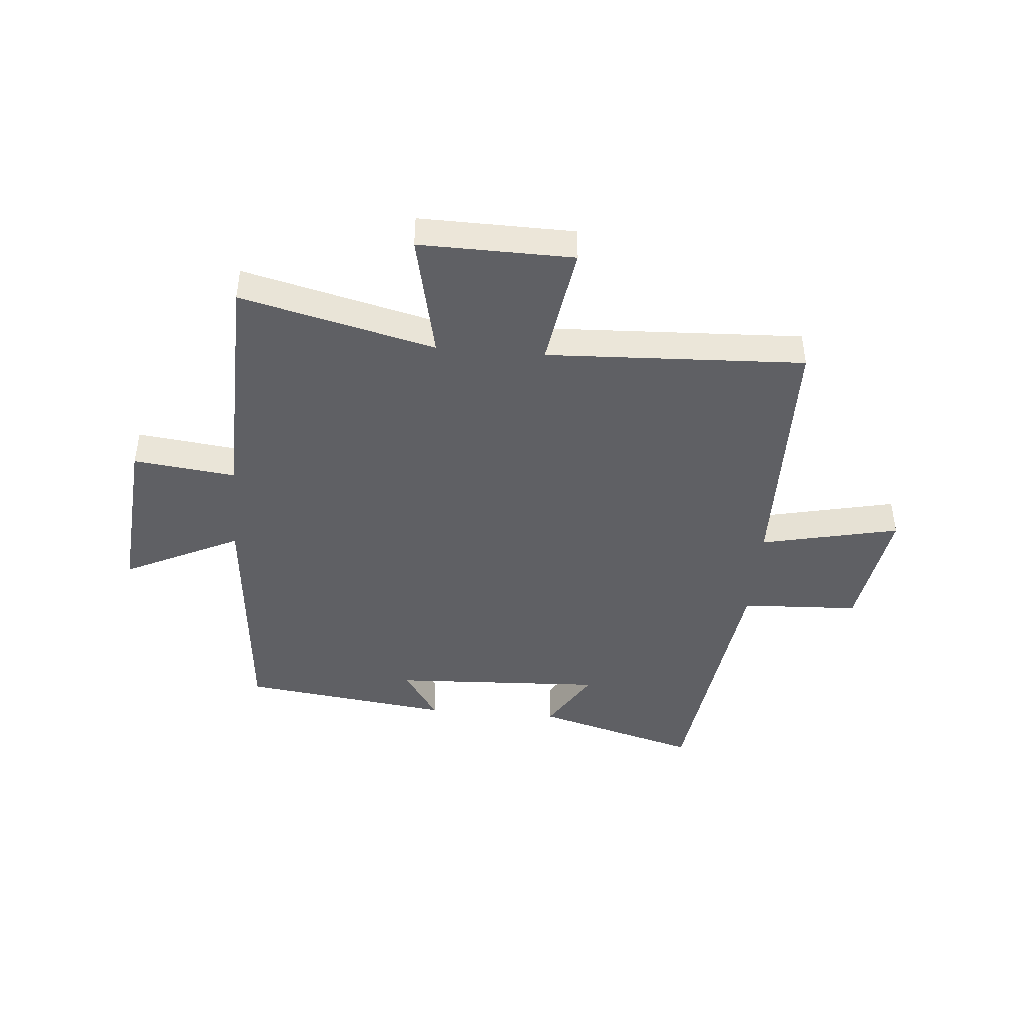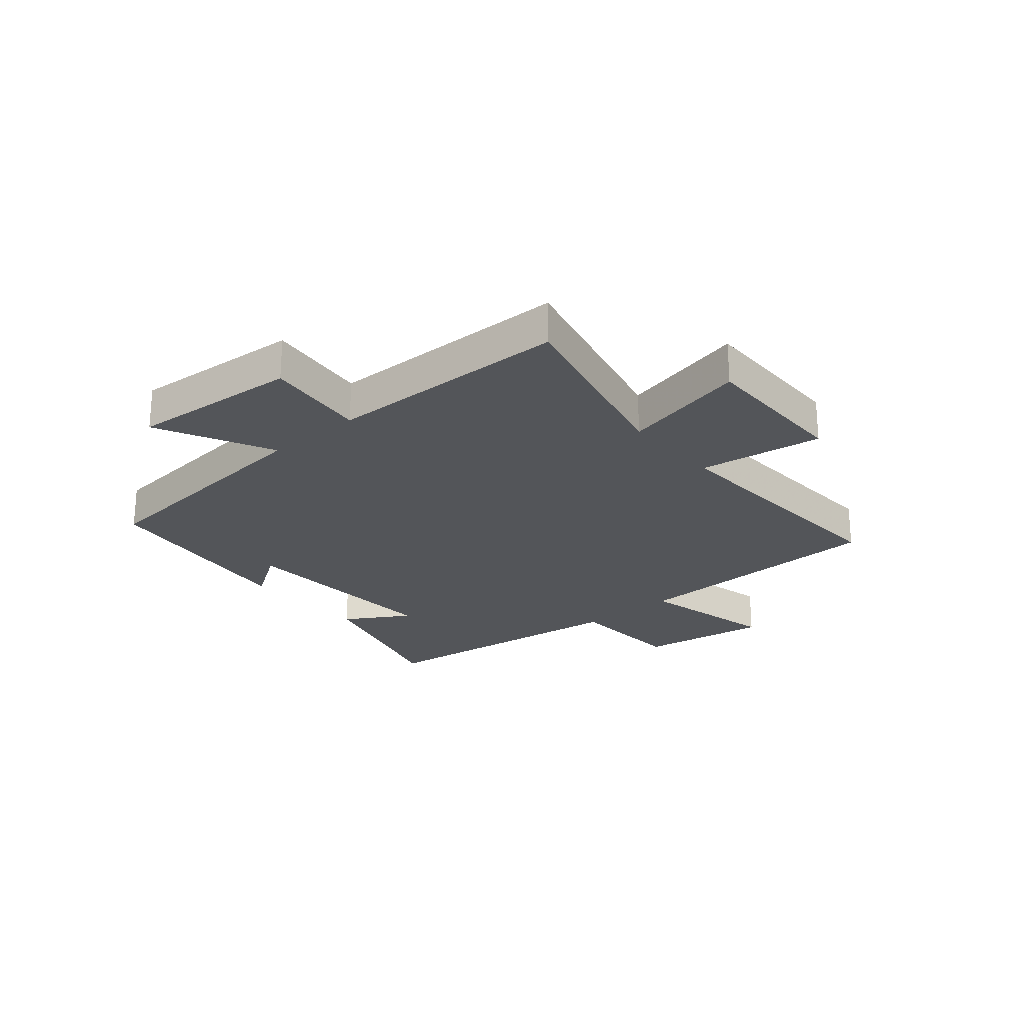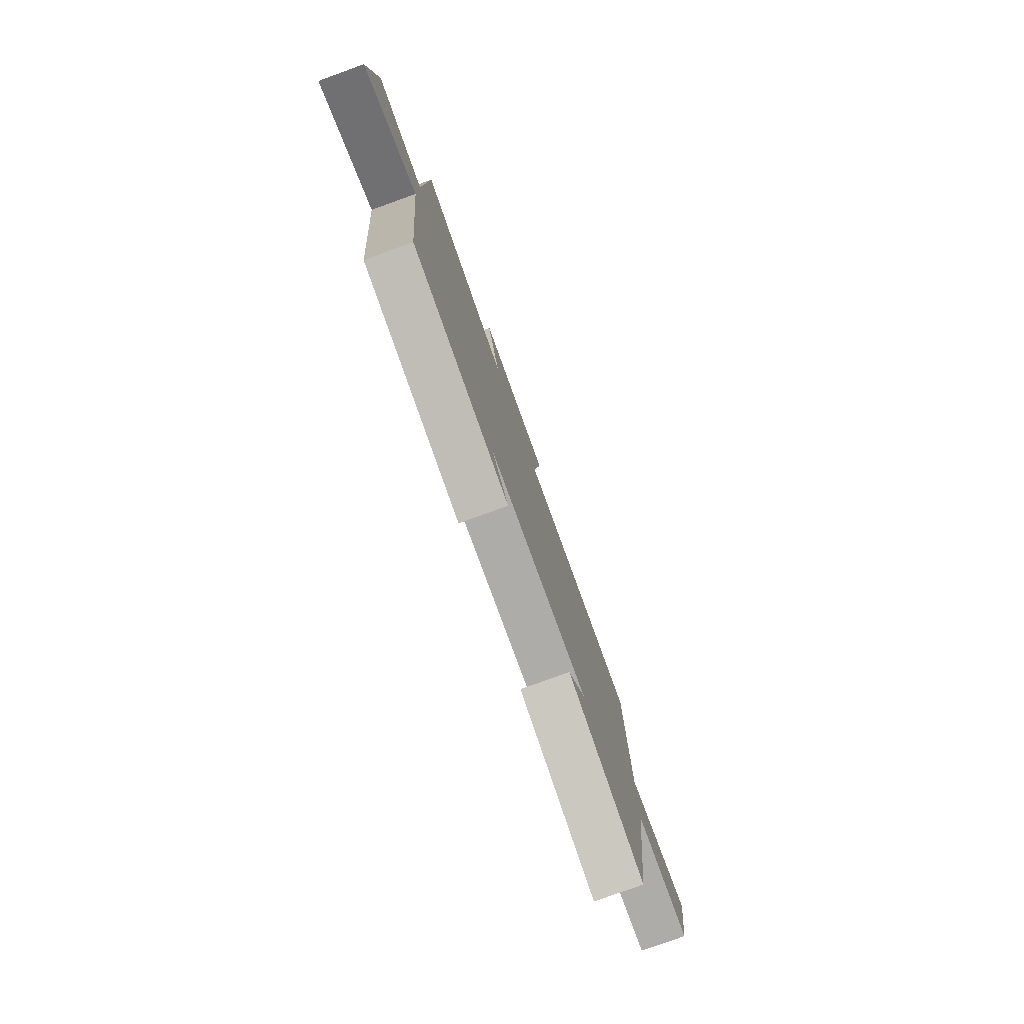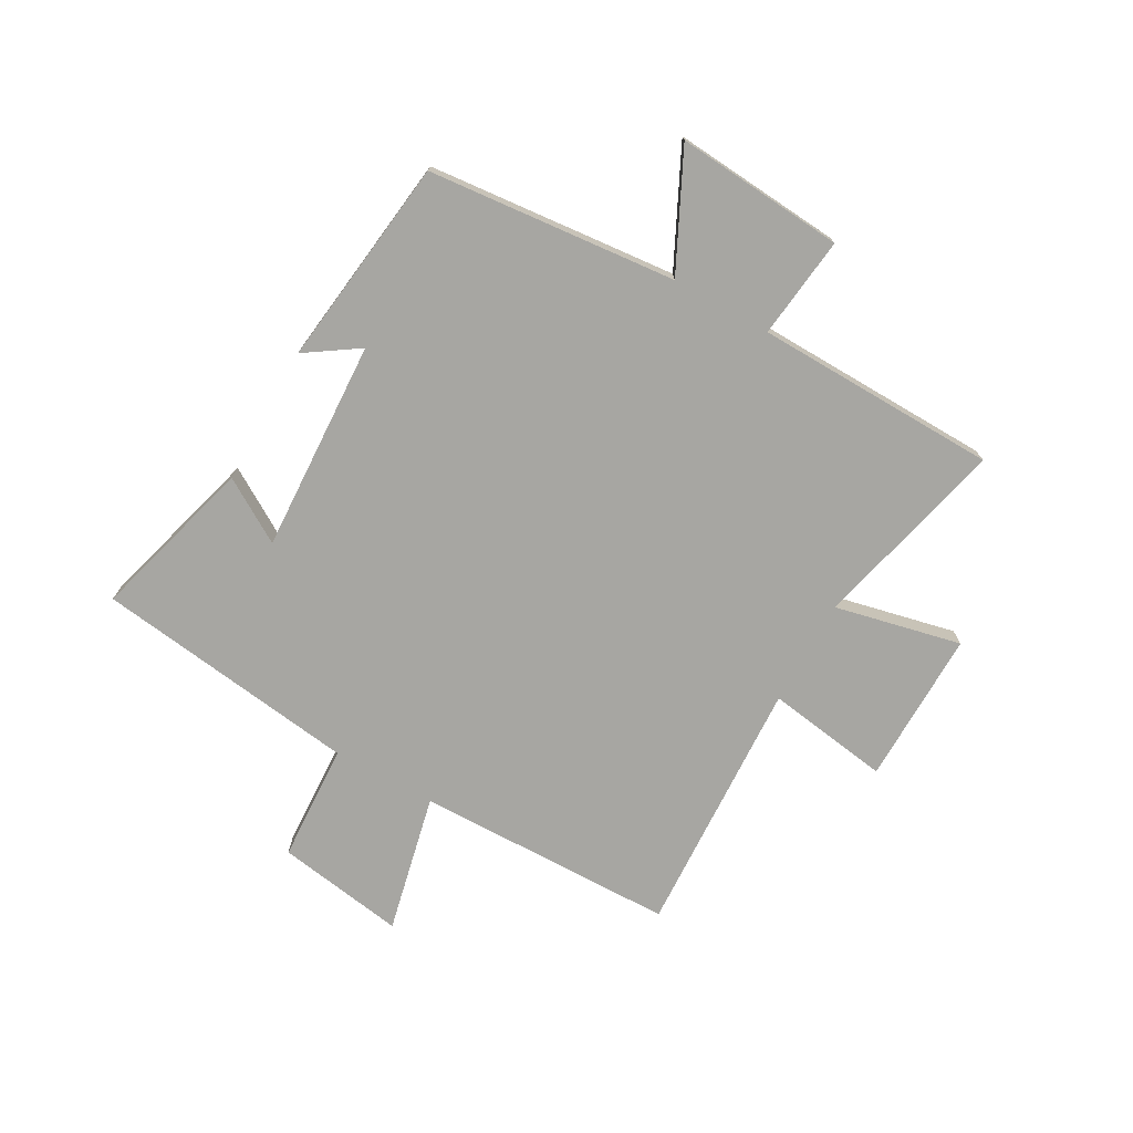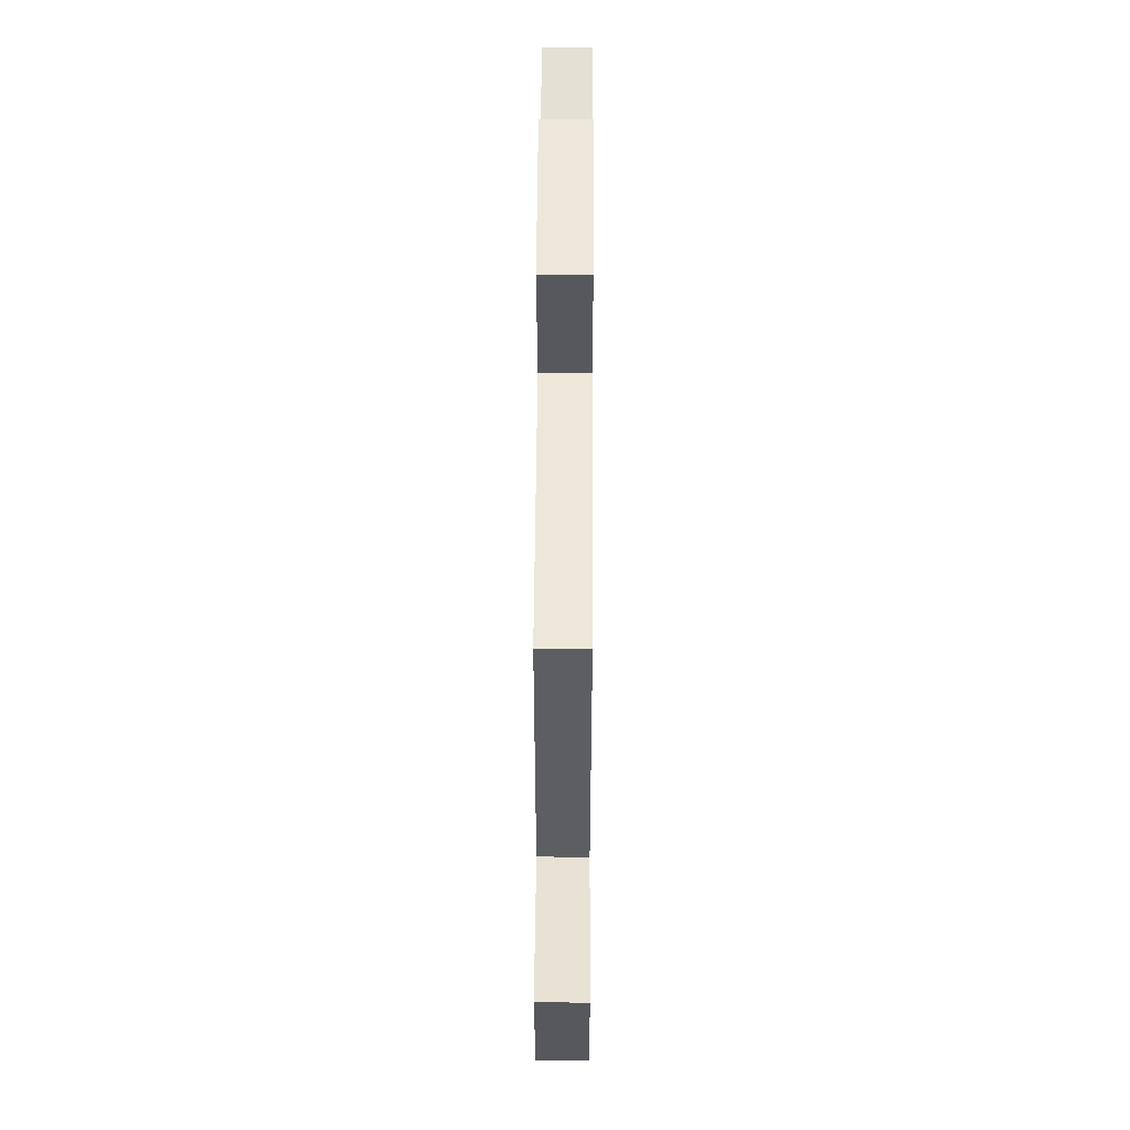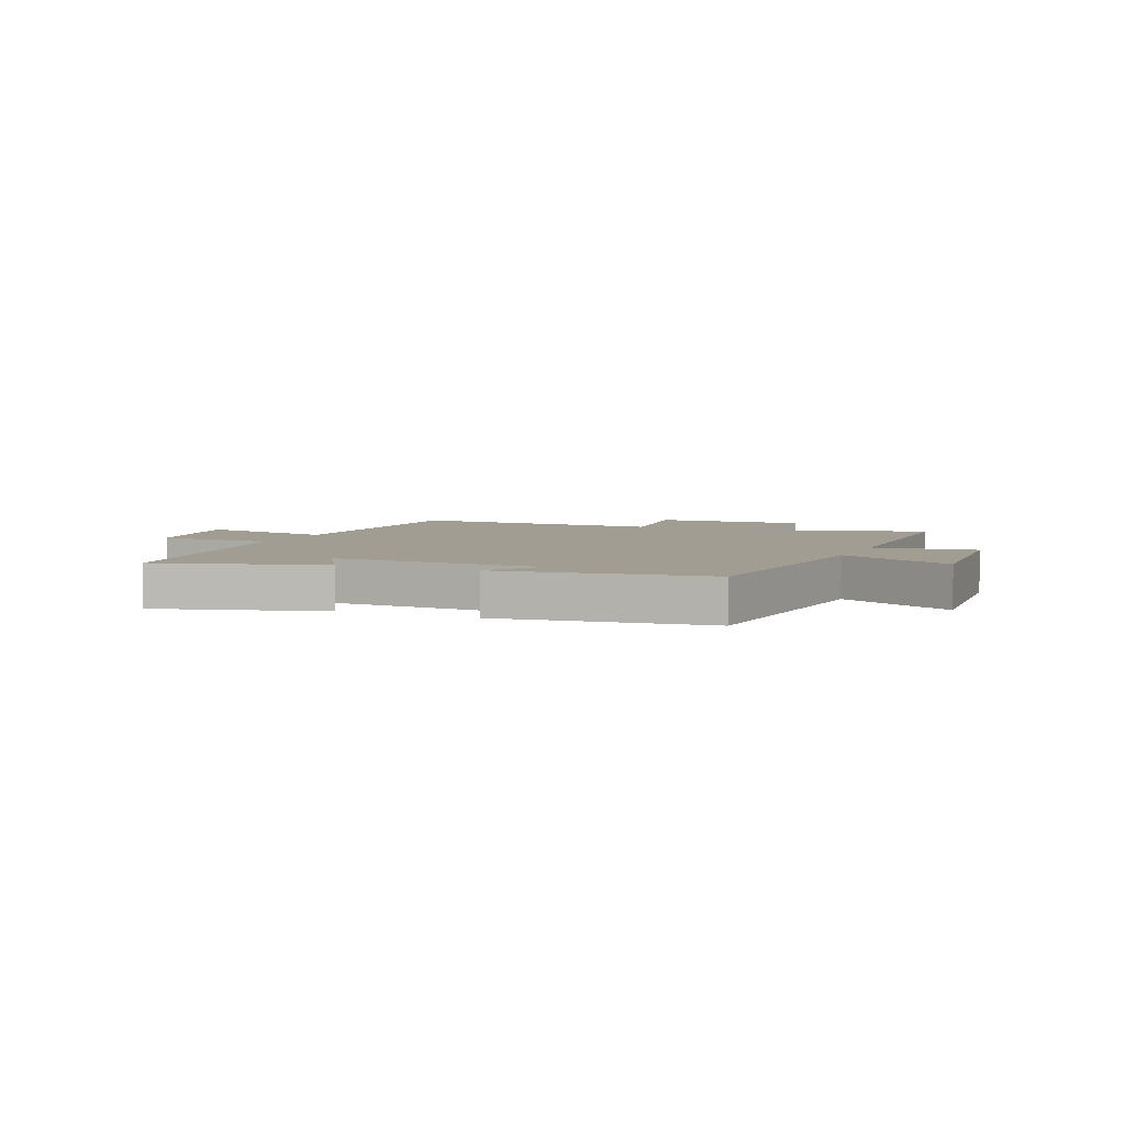
<metadata>
{"format":"obj","ext":"obj","renderer":"f3d","projection":"perspective","resolution":1024,"background":"white","views":[{"elev":-44.0,"azim":-5.0,"up":"+Y"},{"elev":-24.3,"azim":-49.3,"up":"+Y"},{"elev":-79.2,"azim":-70.1,"up":"+Z"},{"elev":-74.0,"azim":-119.2,"up":"+Y"},{"elev":52.4,"azim":90.3,"up":"+Z"},{"elev":4.7,"azim":-156.9,"up":"+Y"}]}
</metadata>
<code>
v 0.492 0.07 0.521
v 0.5 0.07 0.065
v 0.743 0.07 0.119
v 0.707 0.07 -0.107
v 0.5 0.07 -0.117
v 0.438 0.07 -0.581
v 0.15 0.07 -0.5
v 0.218 0.07 -0.389
v -0.154 0.07 -0.407
v -0.092 0.07 -0.5
v -0.459 0.07 -0.454
v -0.5 0.07 -0.018
v -0.703 0.07 -0.117
v -0.679 0.07 0.179
v -0.5 0.07 0.158
v -0.49 0.07 0.583
v -0.149 0.07 0.5
v -0.198 0.07 0.721
v 0.072 0.07 0.717
v 0.039 0.07 0.5
v 0.492 0 0.521
v 0.5 0 0.065
v 0.743 0 0.119
v 0.707 0 -0.107
v 0.5 0 -0.117
v 0.438 0 -0.581
v 0.15 0 -0.5
v 0.218 0 -0.389
v -0.154 0 -0.407
v -0.092 0 -0.5
v -0.459 0 -0.454
v -0.5 0 -0.018
v -0.703 0 -0.117
v -0.679 0 0.179
v -0.5 0 0.158
v -0.49 0 0.583
v -0.149 0 0.5
v -0.198 0 0.721
v 0.072 0 0.717
v 0.039 0 0.5
f 17 18 19 20
f 15 16 17
f 15 17 20
f 12 13 14 15
f 20 1 2
f 15 20 2
f 12 15 2
f 9 10 11 12
f 8 9 12 2
f 7 8 2
f 6 7 2
f 5 6 2
f 2 3 4 5
f 40 39 38 37
f 37 36 35
f 40 37 35
f 35 34 33 32
f 22 21 40
f 22 40 35
f 22 35 32
f 32 31 30 29
f 22 32 29 28
f 22 28 27
f 22 27 26
f 22 26 25
f 25 24 23 22
f 1 21 22 2
f 2 22 23 3
f 3 23 24 4
f 4 24 25 5
f 5 25 26 6
f 6 26 27 7
f 7 27 28 8
f 8 28 29 9
f 9 29 30 10
f 10 30 31 11
f 11 31 32 12
f 12 32 33 13
f 13 33 34 14
f 14 34 35 15
f 15 35 36 16
f 16 36 37 17
f 17 37 38 18
f 18 38 39 19
f 19 39 40 20
f 20 40 21 1

</code>
